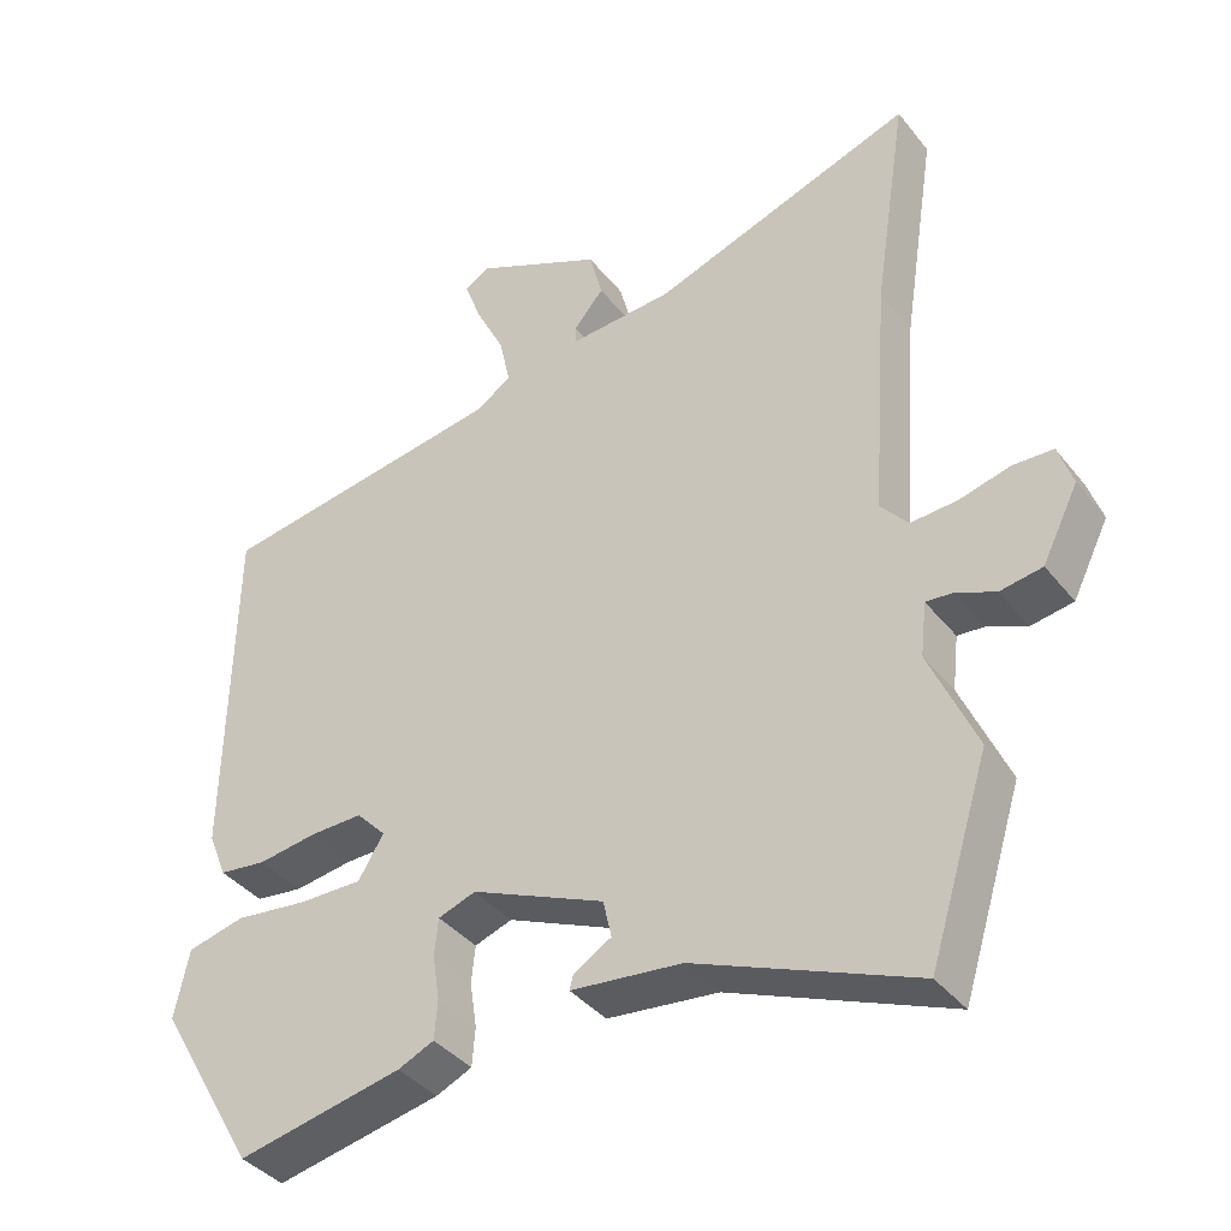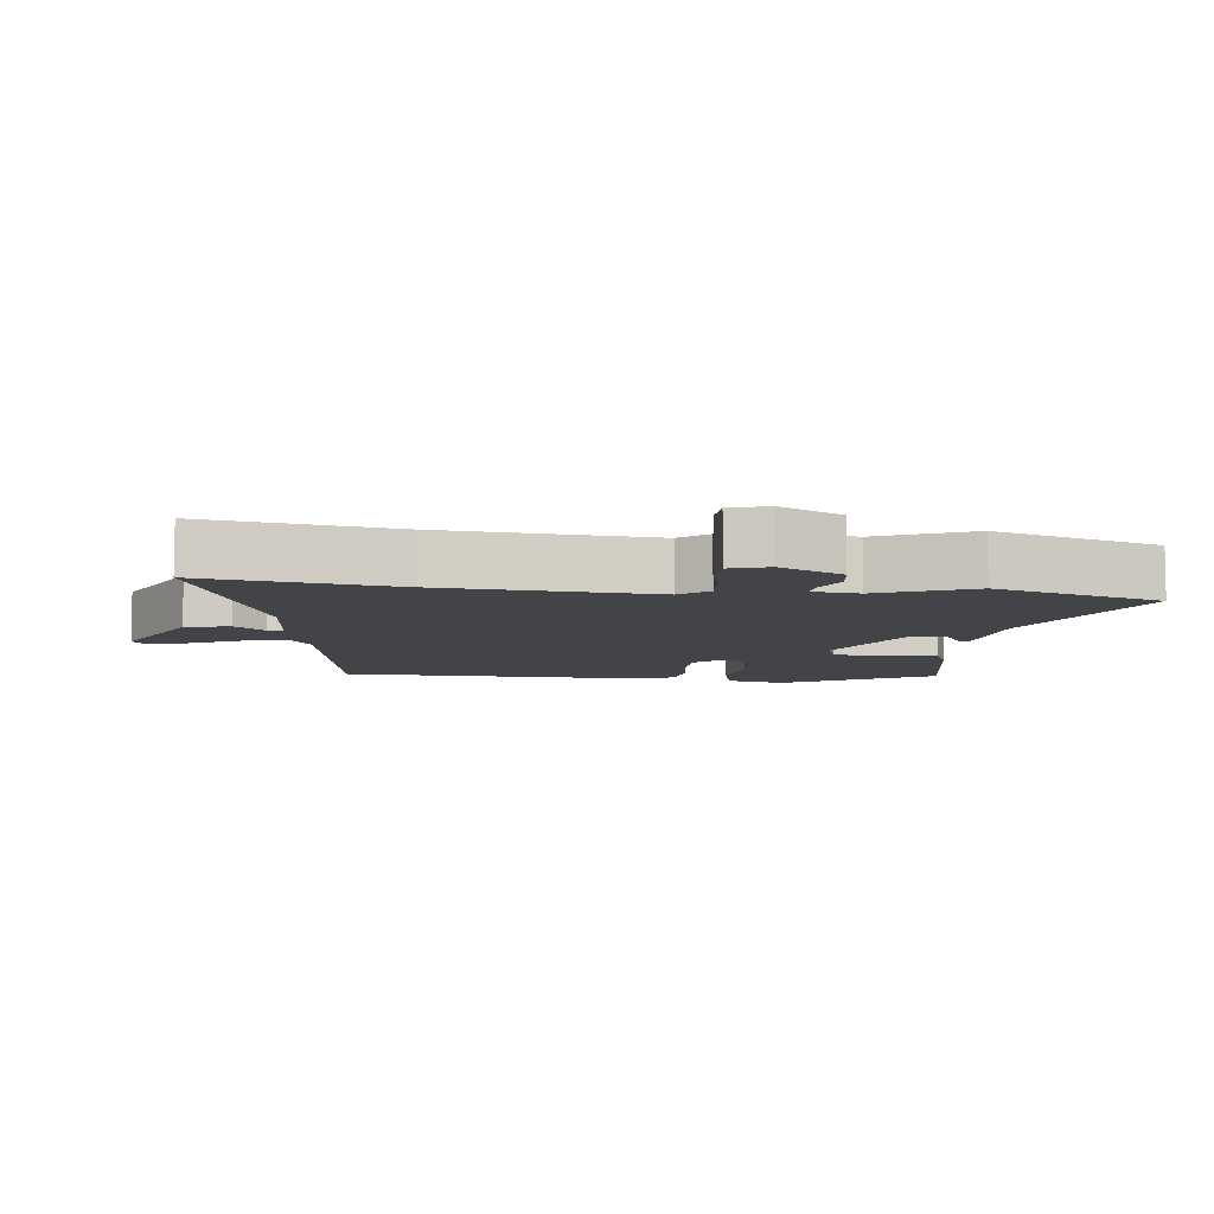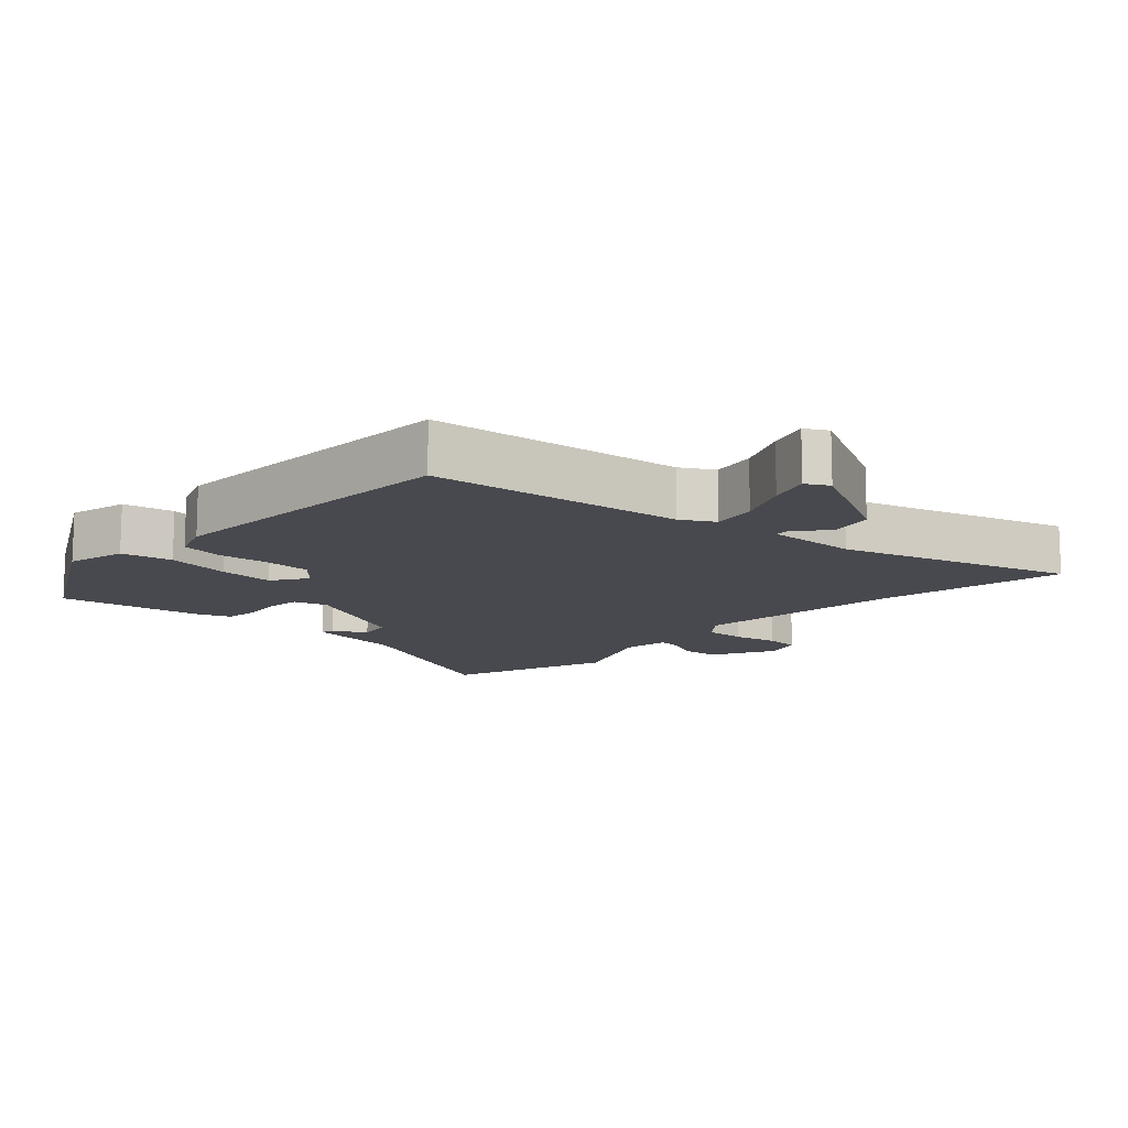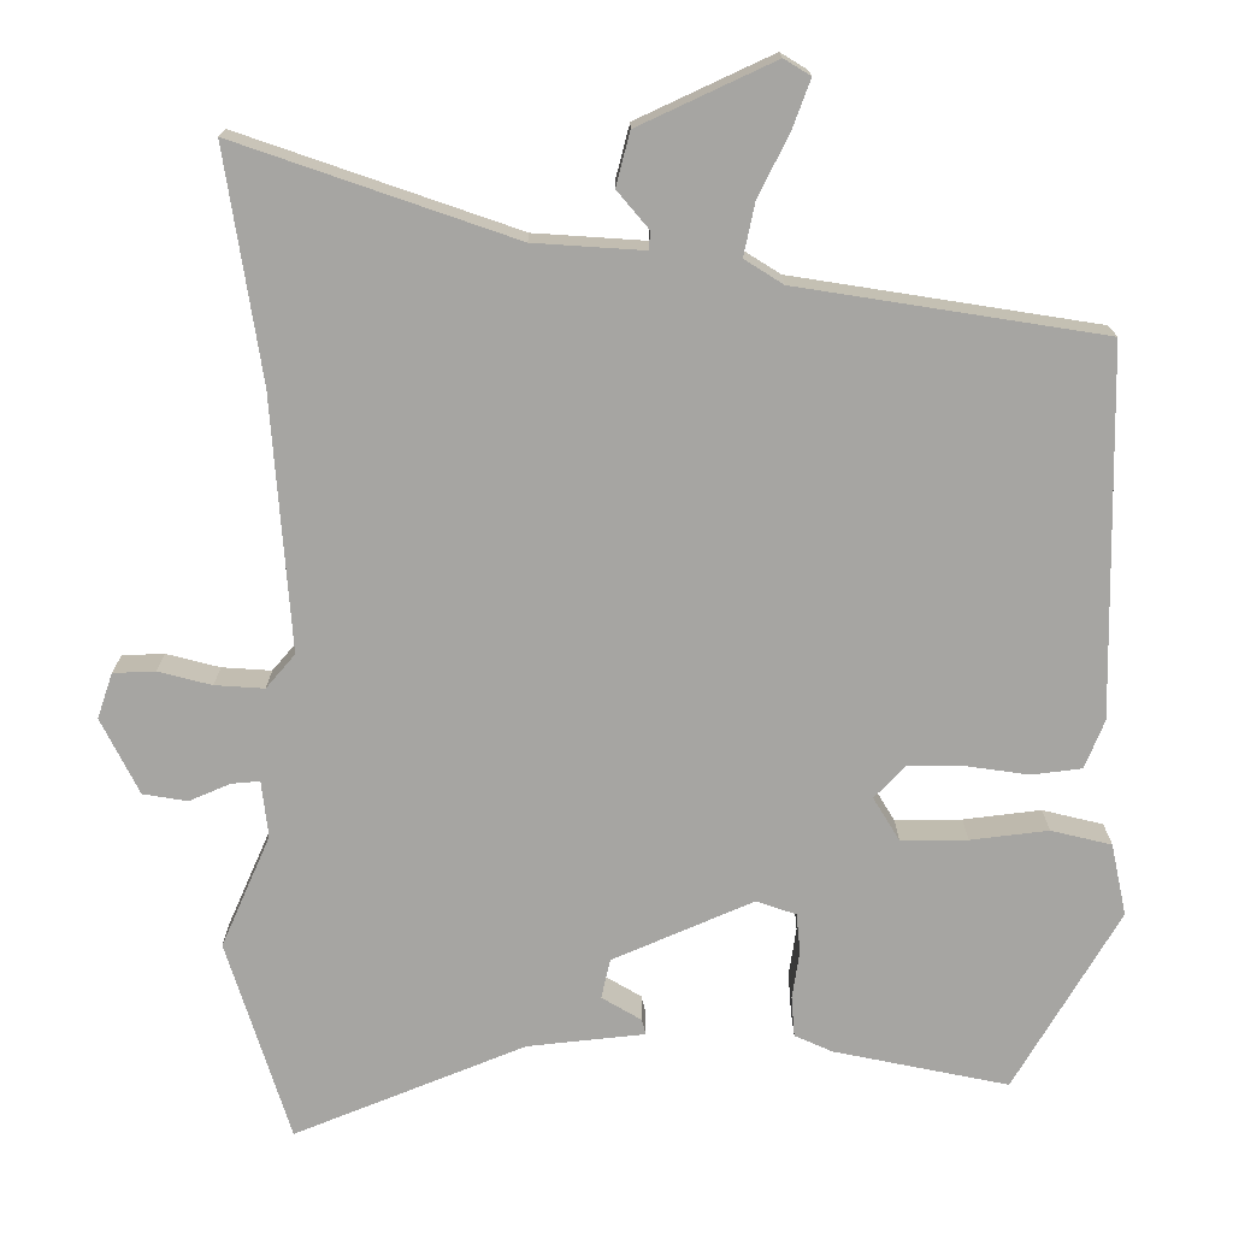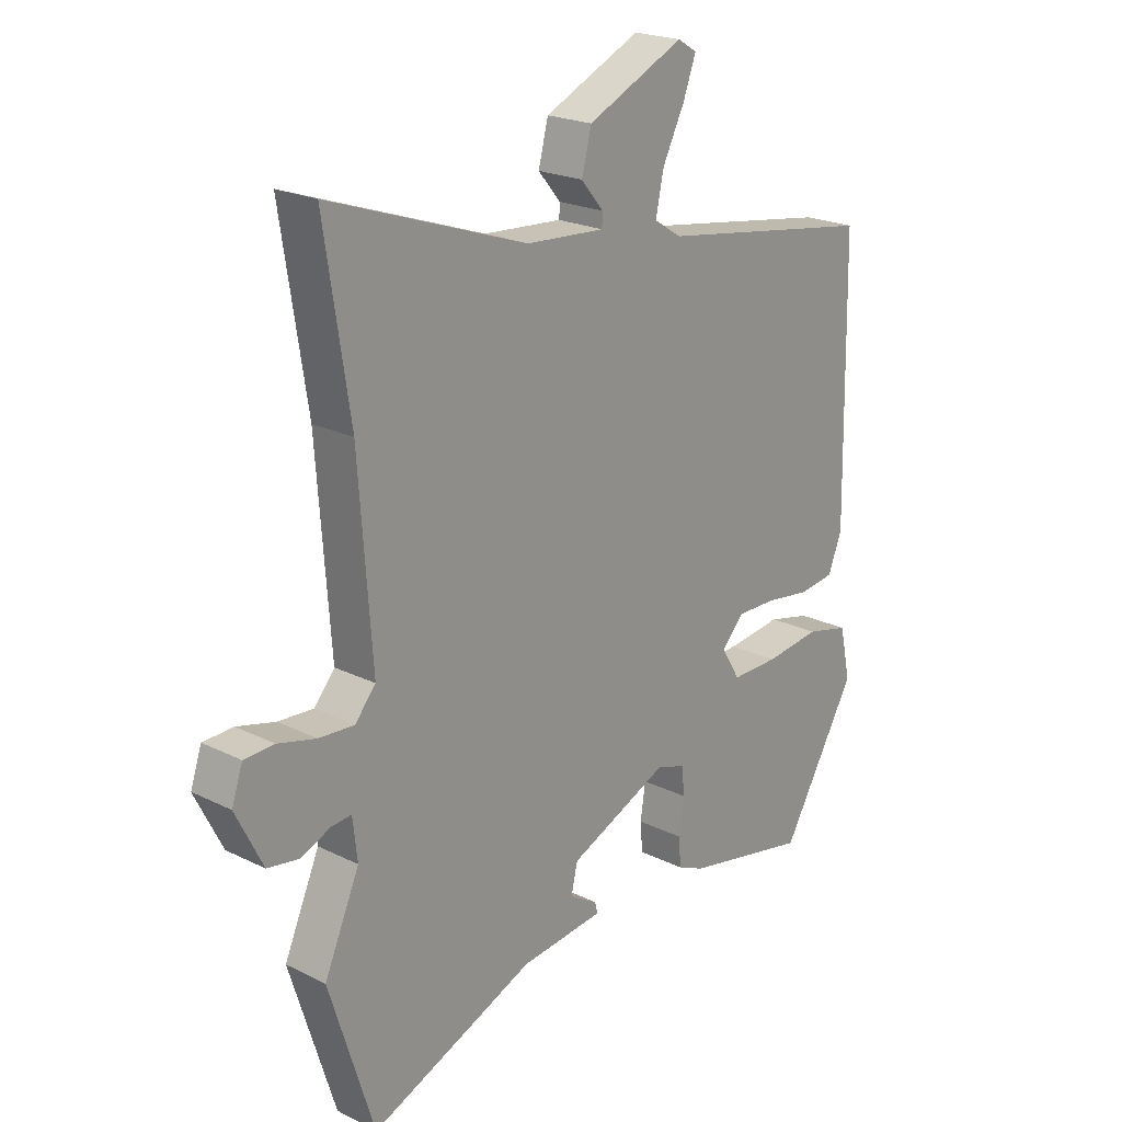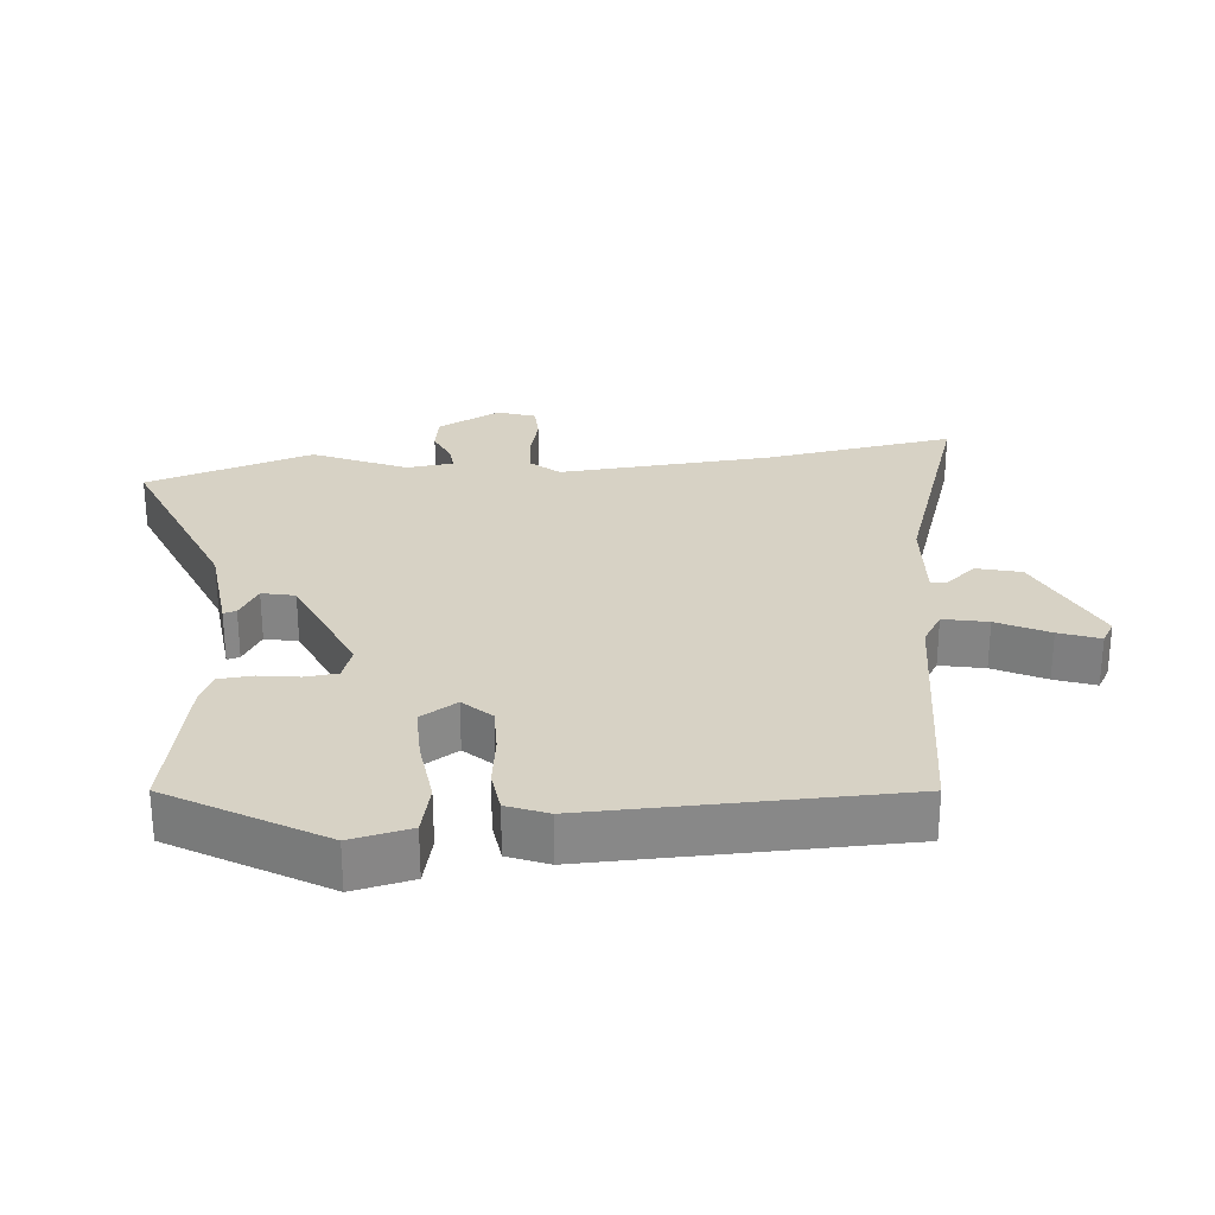
<metadata>
{"format":"obj","ext":"obj","renderer":"f3d","projection":"perspective","resolution":1024,"background":"white","views":[{"elev":-38.6,"azim":34.0,"up":"+Z"},{"elev":-7.8,"azim":82.8,"up":"+Y"},{"elev":-12.7,"azim":-44.7,"up":"+Y"},{"elev":16.4,"azim":-180.0,"up":"+Z"},{"elev":21.6,"azim":131.2,"up":"+Z"},{"elev":27.5,"azim":-95.4,"up":"+Y"}]}
</metadata>
<code>
v 0.52 0.07 0.632
v 0.476 0.07 0.347
v 0.453 0.07 0.032
v 0.489 0.07 -0.01
v 0.55 0.07 -0.006
v 0.616 0.07 0.011
v 0.668 0.07 0.009
v 0.687 0.07 -0.047
v 0.64 0.07 -0.141
v 0.585 0.07 -0.15
v 0.534 0.07 -0.128
v 0.499 0.07 -0.125
v 0.491 0.07 -0.195
v 0.552 0.07 -0.334
v 0.474 0.07 -0.583
v 0.188 0.07 -0.466
v 0.043 0.07 -0.45
v 0.048 0.07 -0.431
v 0.097 0.07 -0.402
v 0.086 0.07 -0.353
v -0.088 0.07 -0.277
v -0.137 0.07 -0.294
v -0.142 0.07 -0.342
v -0.133 0.07 -0.402
v -0.137 0.07 -0.452
v -0.184 0.07 -0.473
v -0.4 0.07 -0.517
v -0.53 0.07 -0.294
v -0.511 0.07 -0.205
v -0.436 0.07 -0.187
v -0.34 0.07 -0.199
v -0.258 0.07 -0.2
v -0.225 0.07 -0.146
v -0.264 0.07 -0.105
v -0.333 0.07 -0.106
v -0.41 0.07 -0.117
v -0.472 0.07 -0.109
v -0.496 0.07 -0.049
v -0.488 0.07 0.407
v -0.111 0.07 0.466
v -0.063 0.07 0.496
v -0.077 0.07 0.562
v -0.115 0.07 0.638
v -0.137 0.07 0.698
v -0.104 0.07 0.718
v 0.063 0.07 0.64
v 0.08 0.07 0.574
v 0.041 0.07 0.528
v 0.042 0.07 0.505
v 0.178 0.07 0.514
v 0.52 0 0.632
v 0.476 0 0.347
v 0.453 0 0.032
v 0.489 0 -0.01
v 0.55 0 -0.006
v 0.616 0 0.011
v 0.668 0 0.009
v 0.687 0 -0.047
v 0.64 0 -0.141
v 0.585 0 -0.15
v 0.534 0 -0.128
v 0.499 0 -0.125
v 0.491 0 -0.195
v 0.552 0 -0.334
v 0.474 0 -0.583
v 0.188 0 -0.466
v 0.043 0 -0.45
v 0.048 0 -0.431
v 0.097 0 -0.402
v 0.086 0 -0.353
v -0.088 0 -0.277
v -0.137 0 -0.294
v -0.142 0 -0.342
v -0.133 0 -0.402
v -0.137 0 -0.452
v -0.184 0 -0.473
v -0.4 0 -0.517
v -0.53 0 -0.294
v -0.511 0 -0.205
v -0.436 0 -0.187
v -0.34 0 -0.199
v -0.258 0 -0.2
v -0.225 0 -0.146
v -0.264 0 -0.105
v -0.333 0 -0.106
v -0.41 0 -0.117
v -0.472 0 -0.109
v -0.496 0 -0.049
v -0.488 0 0.407
v -0.111 0 0.466
v -0.063 0 0.496
v -0.077 0 0.562
v -0.115 0 0.638
v -0.137 0 0.698
v -0.104 0 0.718
v 0.063 0 0.64
v 0.08 0 0.574
v 0.041 0 0.528
v 0.042 0 0.505
v 0.178 0 0.514
f 46 47 48
f 45 46 48
f 44 45 48
f 43 44 48
f 42 43 48
f 41 42 48 49
f 40 41 49 50
f 38 39 40
f 37 38 40
f 36 37 40
f 35 36 40
f 34 35 40 50
f 29 30 31
f 28 29 31
f 27 28 31
f 26 27 31
f 25 26 31
f 24 25 31
f 23 24 31
f 22 23 31 32
f 21 22 32 33
f 16 17 18 19
f 16 19 20
f 15 16 20
f 14 15 20
f 13 14 20
f 33 34 50
f 21 33 50
f 20 21 50
f 13 20 50
f 12 13 50
f 9 10 11
f 8 9 11
f 7 8 11
f 6 7 11
f 5 6 11
f 50 1 2
f 50 2 3
f 12 50 3
f 4 5 11 12
f 3 4 12
f 98 97 96
f 98 96 95
f 98 95 94
f 98 94 93
f 98 93 92
f 99 98 92 91
f 100 99 91 90
f 90 89 88
f 90 88 87
f 90 87 86
f 90 86 85
f 100 90 85 84
f 81 80 79
f 81 79 78
f 81 78 77
f 81 77 76
f 81 76 75
f 81 75 74
f 81 74 73
f 82 81 73 72
f 83 82 72 71
f 69 68 67 66
f 70 69 66
f 70 66 65
f 70 65 64
f 70 64 63
f 100 84 83
f 100 83 71
f 100 71 70
f 100 70 63
f 100 63 62
f 61 60 59
f 61 59 58
f 61 58 57
f 61 57 56
f 61 56 55
f 52 51 100
f 53 52 100
f 53 100 62
f 62 61 55 54
f 62 54 53
f 1 51 52 2
f 2 52 53 3
f 3 53 54 4
f 4 54 55 5
f 5 55 56 6
f 6 56 57 7
f 7 57 58 8
f 8 58 59 9
f 9 59 60 10
f 10 60 61 11
f 11 61 62 12
f 12 62 63 13
f 13 63 64 14
f 14 64 65 15
f 15 65 66 16
f 16 66 67 17
f 17 67 68 18
f 18 68 69 19
f 19 69 70 20
f 20 70 71 21
f 21 71 72 22
f 22 72 73 23
f 23 73 74 24
f 24 74 75 25
f 25 75 76 26
f 26 76 77 27
f 27 77 78 28
f 28 78 79 29
f 29 79 80 30
f 30 80 81 31
f 31 81 82 32
f 32 82 83 33
f 33 83 84 34
f 34 84 85 35
f 35 85 86 36
f 36 86 87 37
f 37 87 88 38
f 38 88 89 39
f 39 89 90 40
f 40 90 91 41
f 41 91 92 42
f 42 92 93 43
f 43 93 94 44
f 44 94 95 45
f 45 95 96 46
f 46 96 97 47
f 47 97 98 48
f 48 98 99 49
f 49 99 100 50
f 50 100 51 1

</code>
